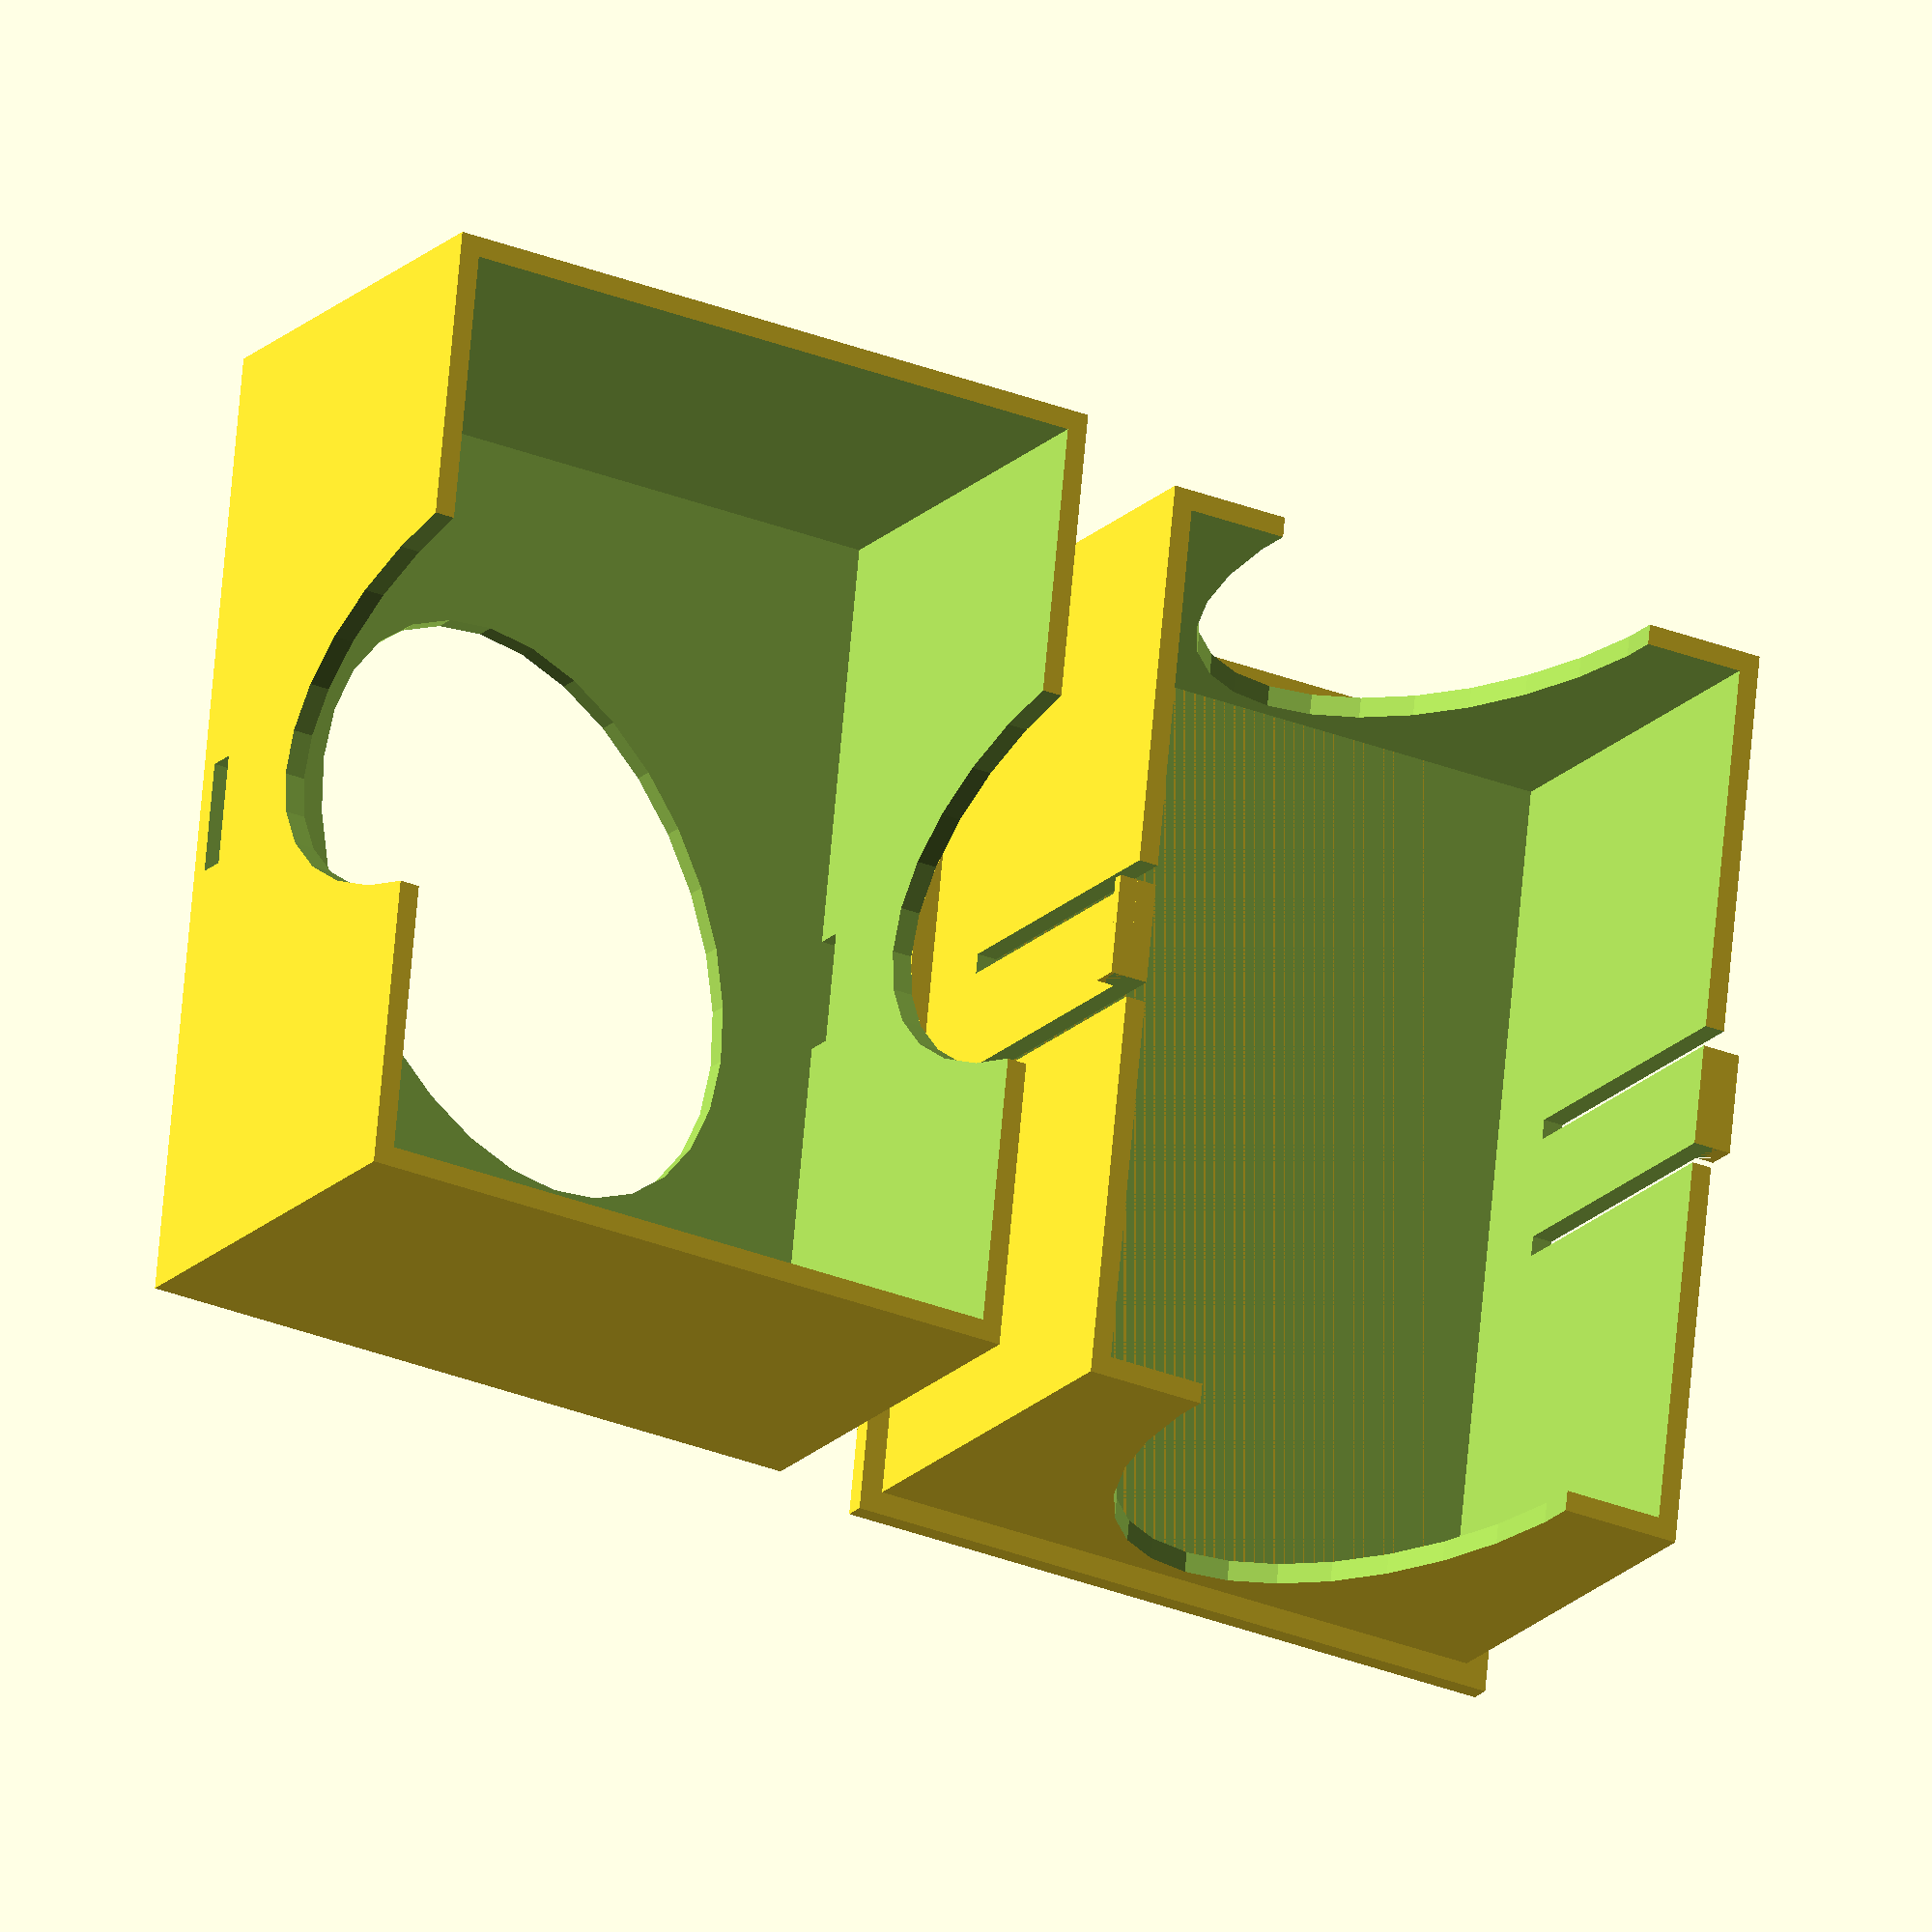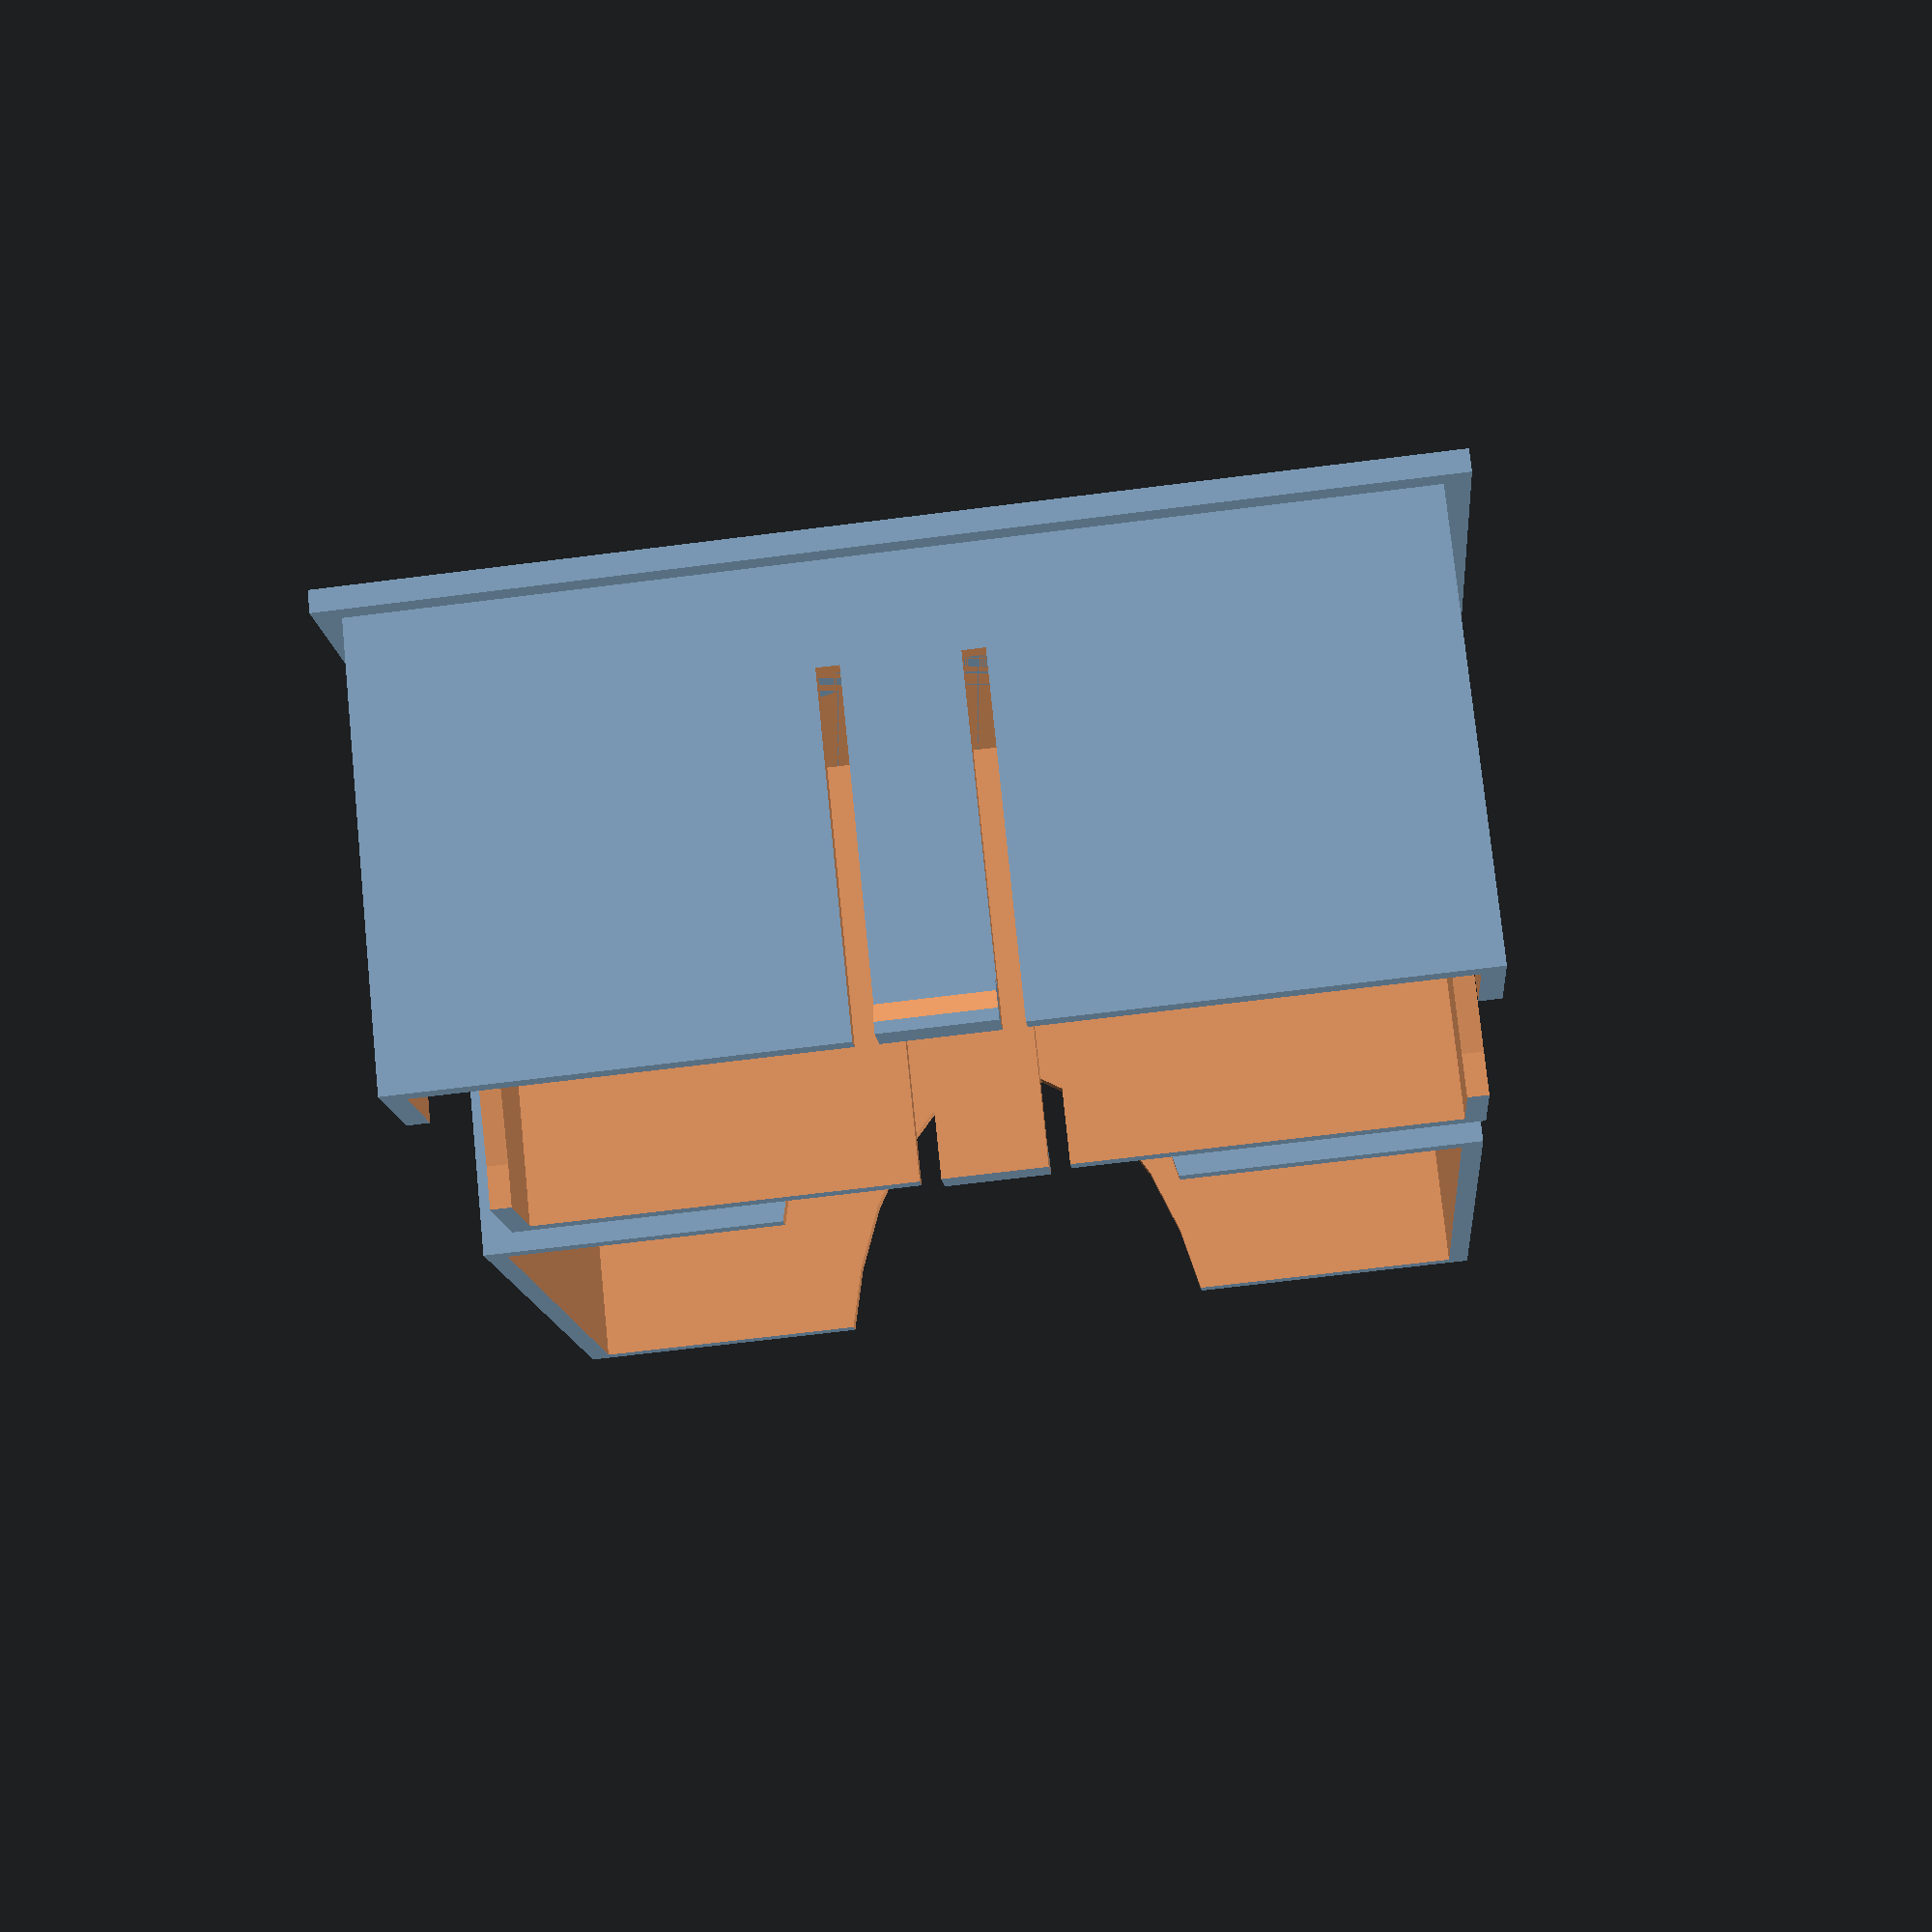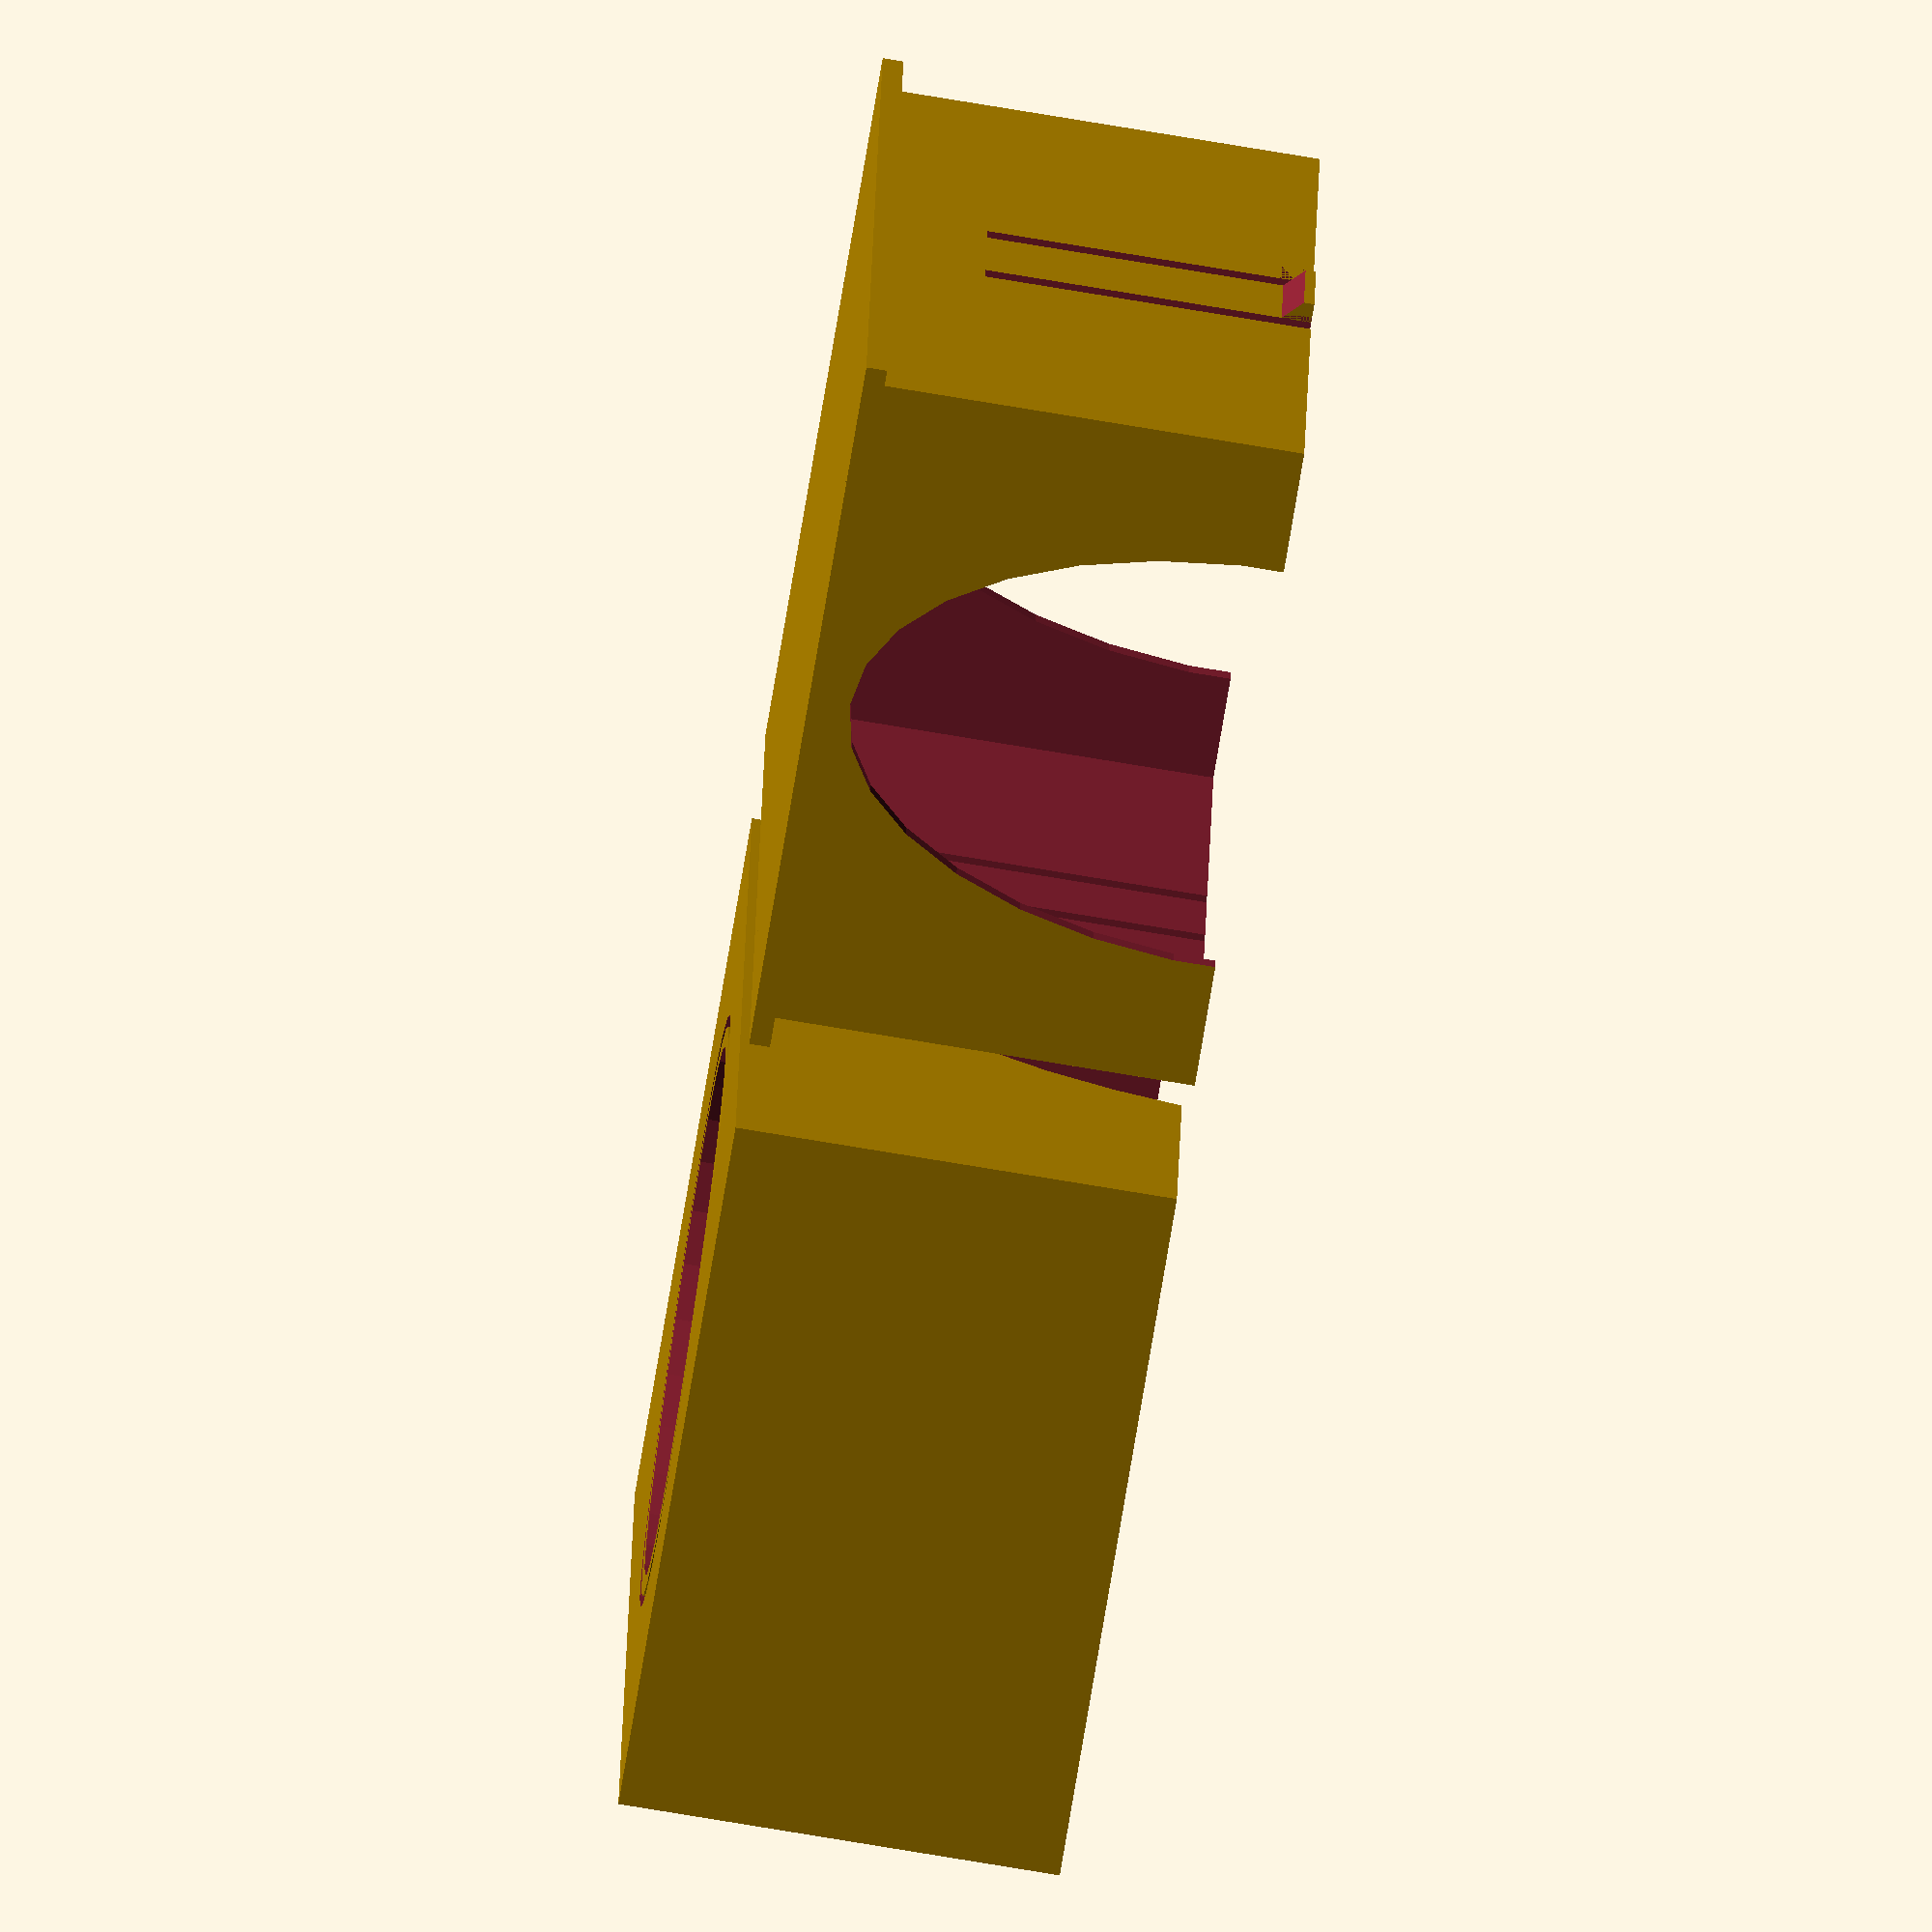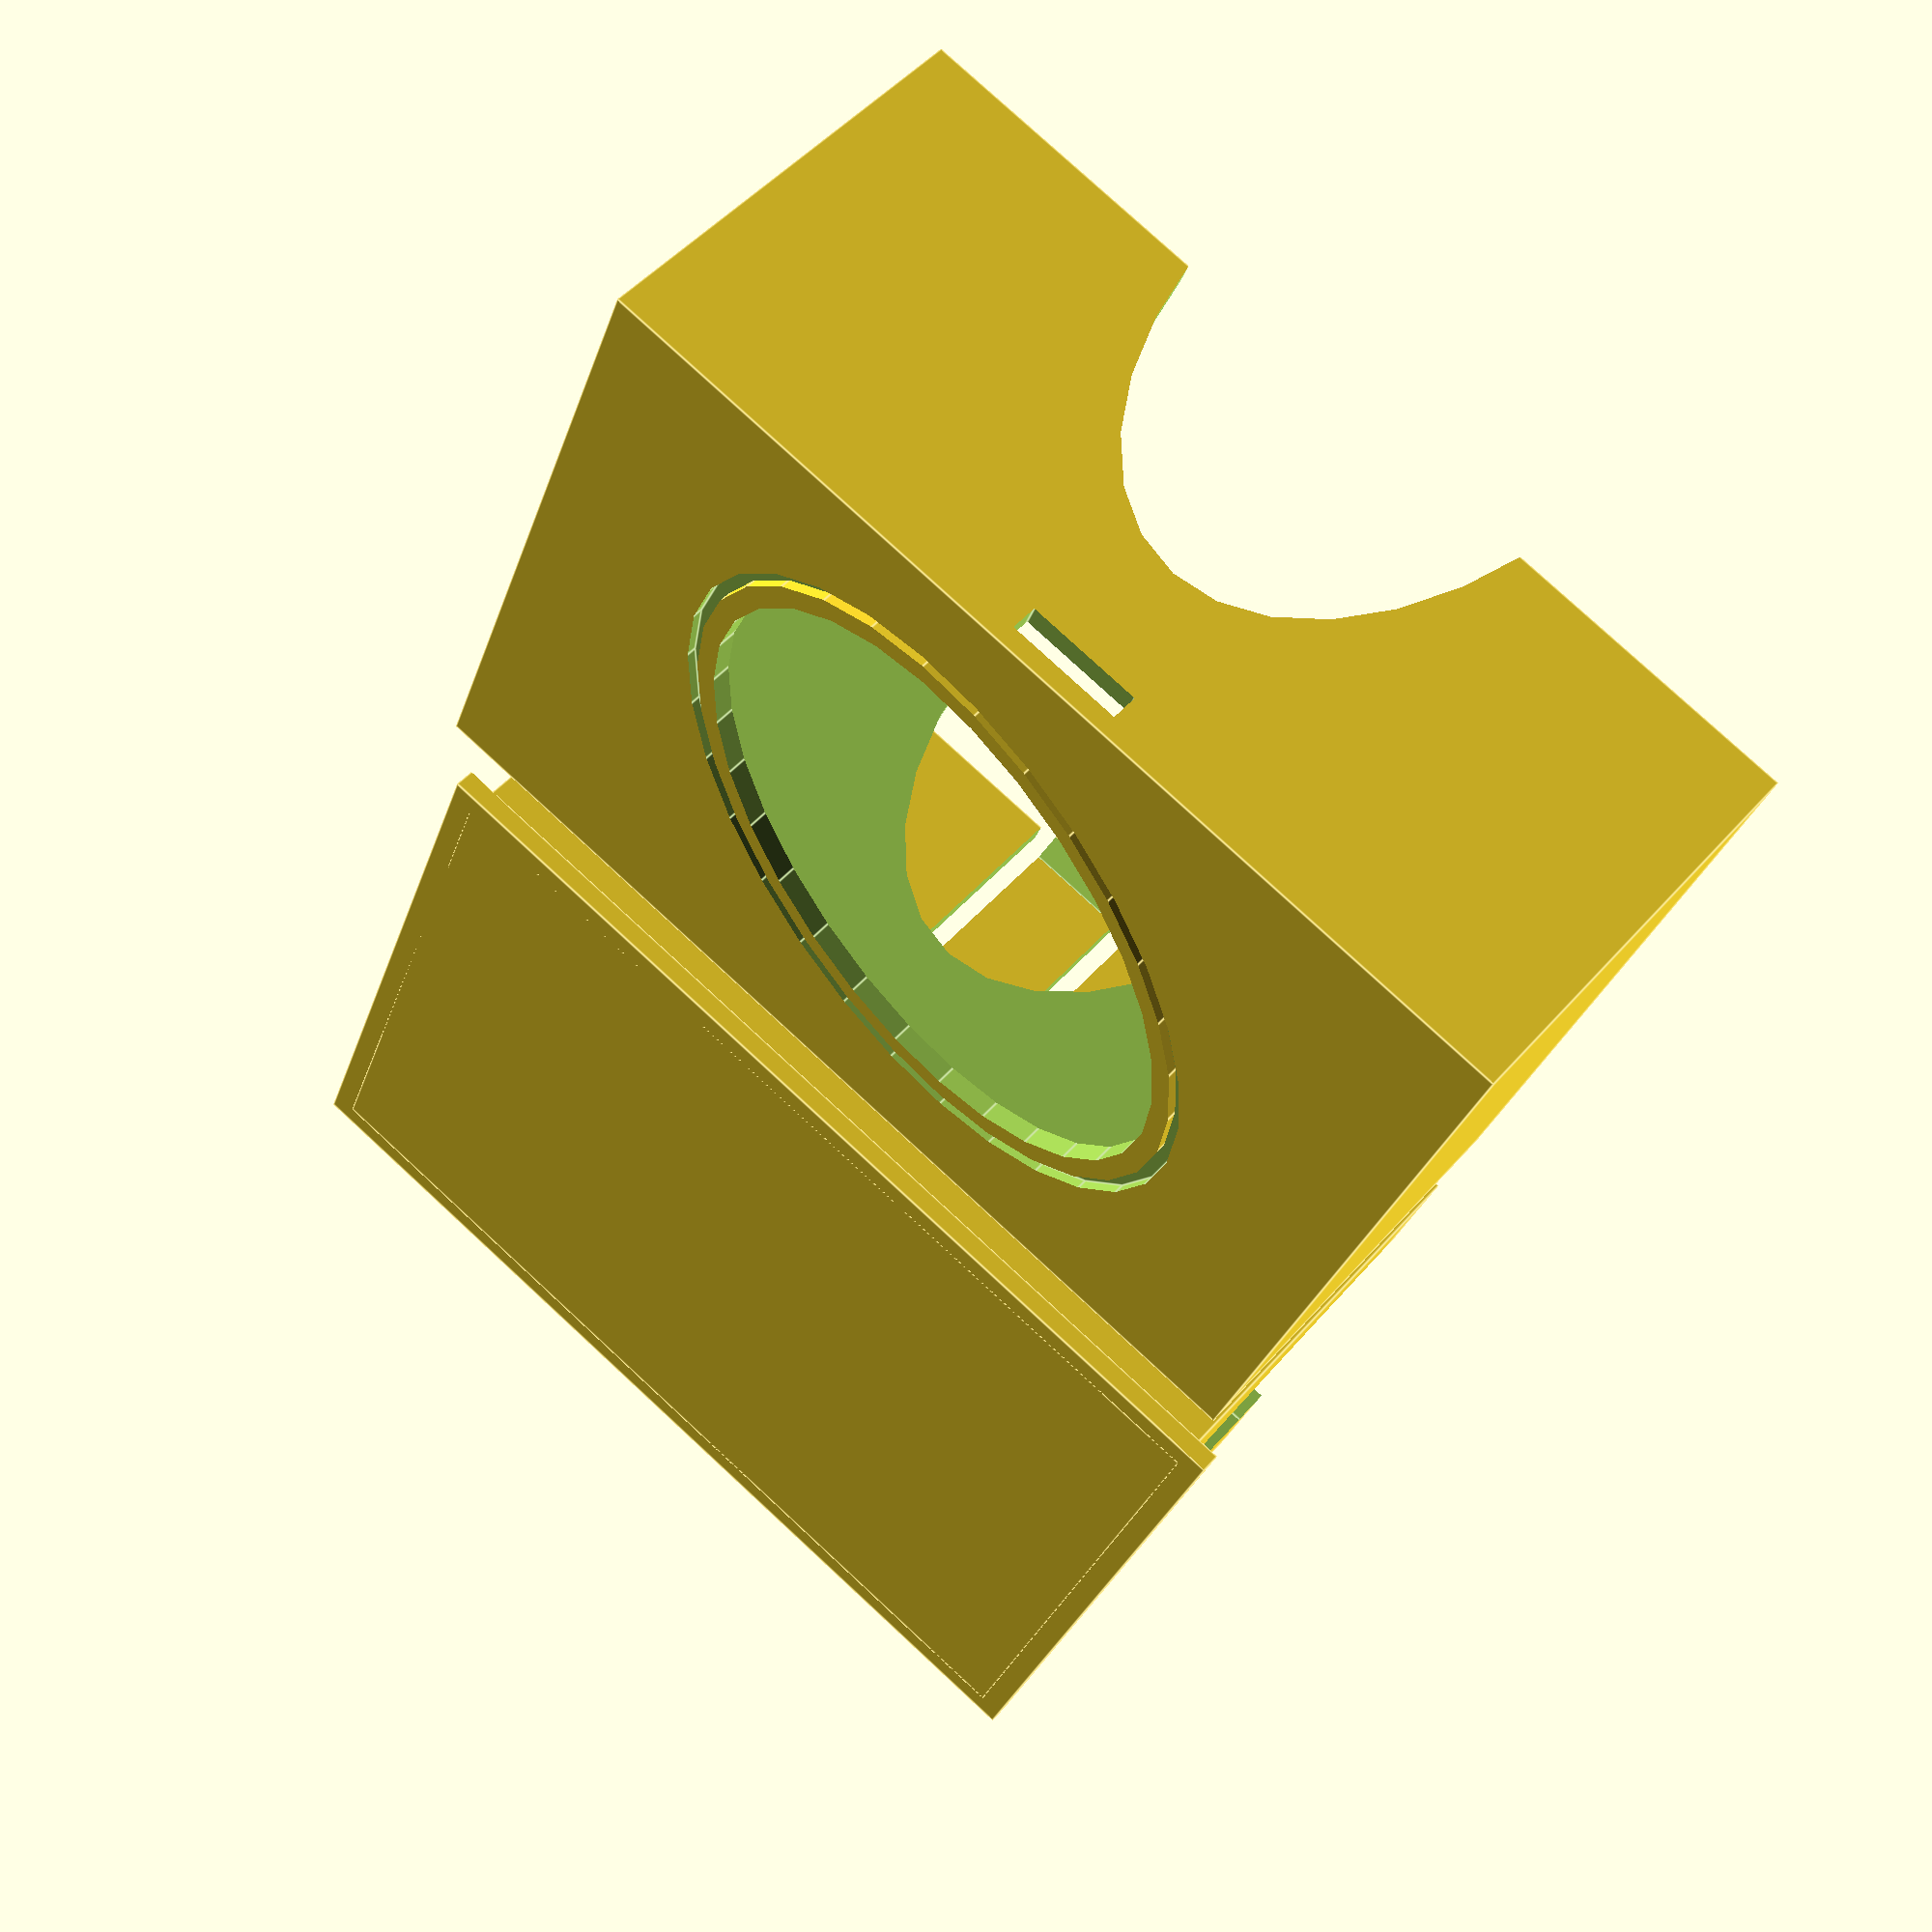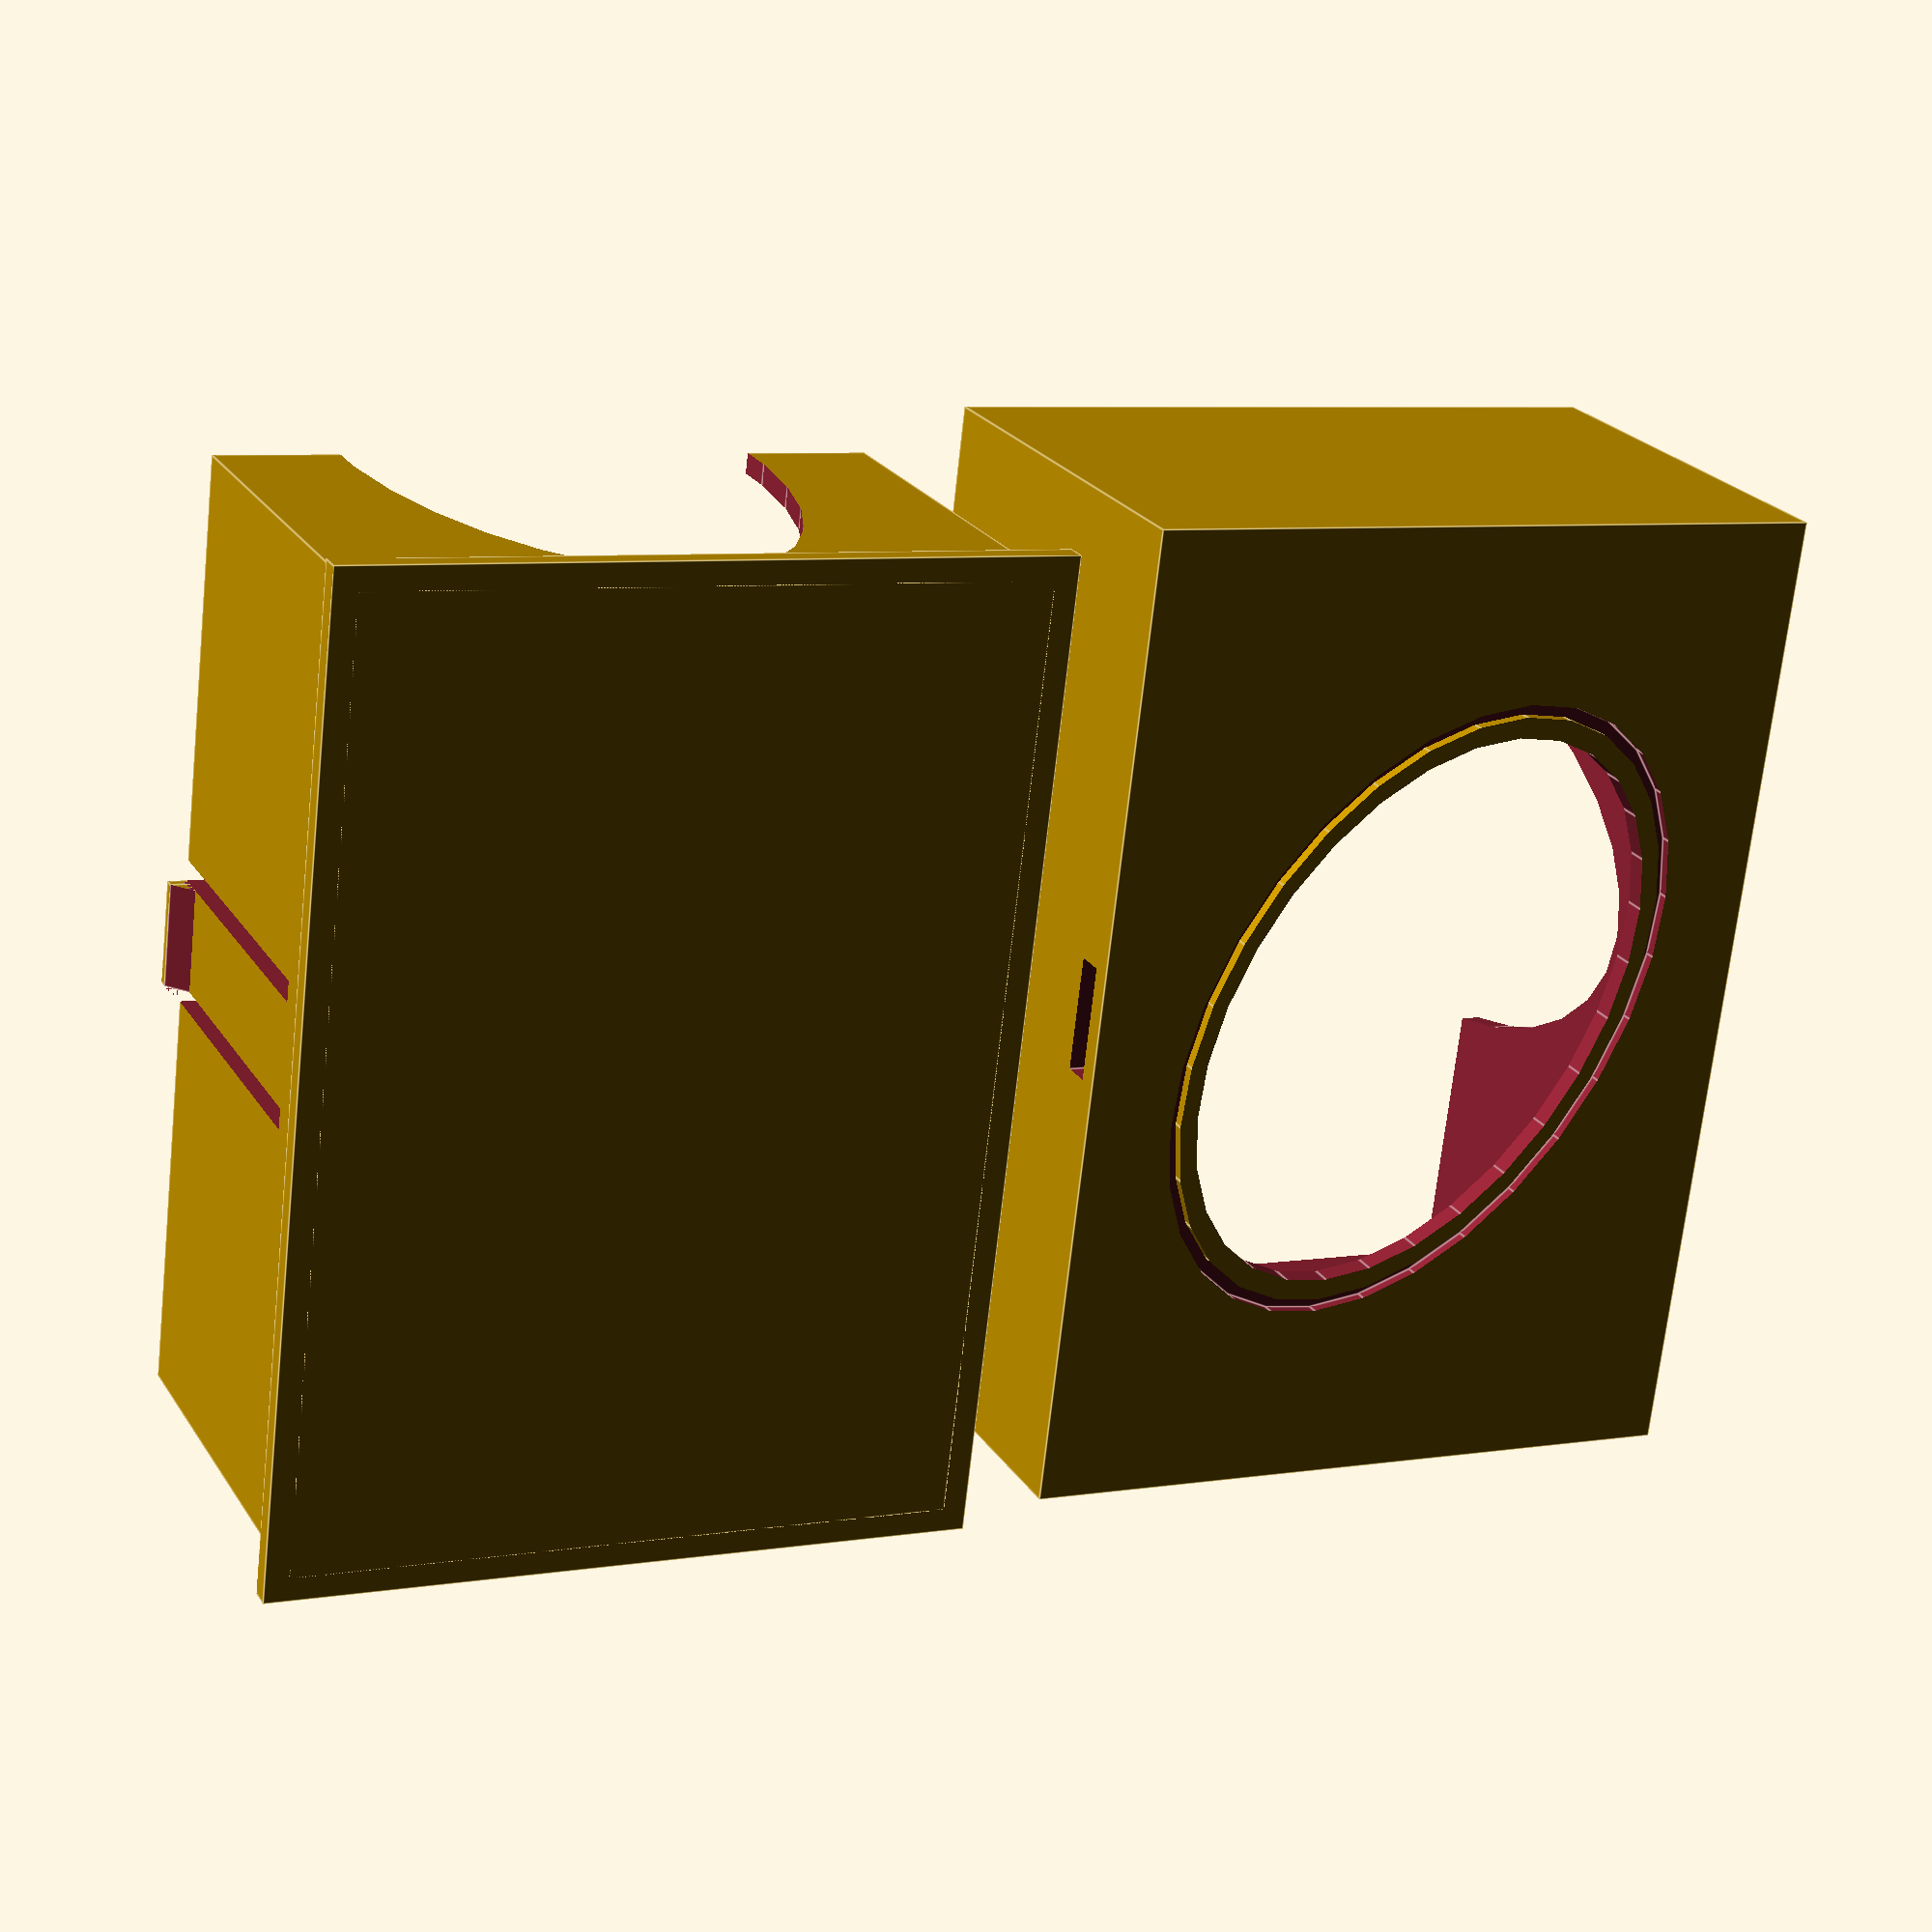
<openscad>
//Type to print
type="both"; //[bottom,top,both]



//UNO-Full-Stack:    
Long_edge=85.5; Short_edge=55.3; Height=39;

//UNO-Junior (bigger cards, smaller stack)
//Long_edge=90; Short_edge=59; Height=17;


wiggle=1.5;

//Width of the tab which keeps the two halfes together
TAB_THICKNESS = 10;

//wedge size at end of tab. Has to be less than "wall_thickness" above!
Wedge_thickness=1.6;
    
//Card size long edge
CARD_SIZE_LONG_EDGE =Long_edge+wiggle;

//Card size short edge
CARD_SIZE_SHORT_EDGE = Short_edge+wiggle+2*Wedge_thickness;

//Card stack total height
CARD_STACK_HEIGHT = Height+wiggle  ;

//Wall thickness of the box, e.g. 2mm
WALL_THICKNESS = 2;

//wiggle space so the boxes slide easily on top of each other.
EXTRA_SPACE = .25;

//Is there a hole in the top?
Cutout_hole_top = "true"; //[true, false]

//Is there a hole in the bottom?
Cutout_hole_bottom = "false"; //[true, false]

//Angle of the cutout (looks nice)
Cutout_angle=30;

//Set the text to render on the top lid
Top_Text = "Uno";
 
//Bottom text
Bottom_Text = "";

//Set text size in mm
textsize=9; 

//Font name, e.g. "Libration Sans", "Aldo", depends on what is available on the platform. In the customizer,choose from about 700 Google Fonts. For an overview please refer: http://www.google.com/fonts
fontname="Orbitron"; //[ABeeZee,Abel,Abril Fatface,Aclonica,Acme,Actor,Adamina,Advent Pro,Aguafina Script,Akronim,Aladin,Aldrich,Alef,Alegreya,Alegreya Sans,Alegreya Sans SC,Alegreya SC,Alex Brush,Alfa Slab One,Alice,Alike,Alike Angular,Allan,Allerta,Allerta Stencil,Allura,Almendra,Almendra Display,Almendra SC,Amarante,Amaranth,Amatic SC,Amethysta,Amiri,Anaheim,Andada,Andika,Angkor,Annie Use Your Telescope,Anonymous Pro,Antic,Antic Didone,Antic Slab,Anton,Arapey,Arbutus,Arbutus Slab,Architects Daughter,Archivo Black,Archivo Narrow,Arimo,Arizonia,Armata,Artifika,Arvo,Asap,Asset,Astloch,Asul,Atomic Age,Aubrey,Audiowide,Autour One,Average,Average Sans,Averia Gruesa Libre,Averia Libre,Averia Sans Libre,Averia Serif Libre,Bad Script,Balthazar,Bangers,Basic,Battambang,Baumans,Bayon,Belgrano,Belleza,BenchNine,Bentham,Berkshire Swash,Bevan,Bigelow Rules,Bigshot One,Bilbo,Bilbo Swash Caps,Bitter,Black Ops One,Bokor,Bonbon,Boogaloo,Bowlby One,Bowlby One SC,Brawler,Bree Serif,Bubblegum Sans,Bubbler One,Buda,Buenard,Butcherman,Butterfly Kids,Cabin,Cabin Condensed,Cabin Sketch,Caesar Dressing,Cagliostro,Calligraffitti,Cambay,Cambo,Candal,Cantarell,Cantata One,Cantora One,Capriola,Cardo,Carme,Carrois Gothic,Carrois Gothic SC,Carter One,Caudex,Cedarville Cursive,Ceviche One,Changa One,Chango,Chau Philomene One,Chela One,Chelsea Market,Chenla,Cherry Cream Soda,Cherry Swash,Chewy,Chicle,Chivo,Cinzel,Cinzel Decorative,Clicker Script,Coda,Coda Caption,Codystar,Combo,Comfortaa,Coming Soon,Concert One,Condiment,Content,Contrail One,Convergence,Cookie,Copse,Corben,Courgette,Cousine,Coustard,Covered By Your Grace,Crafty Girls,Creepster,Crete Round,Crimson Text,Croissant One,Crushed,Cuprum,Cutive,Cutive Mono,Damion,Dancing Script,Dangrek,Dawning of a New Day,Days One,Dekko,Delius,Delius Swash Caps,Delius Unicase,Della Respira,Denk One,Devonshire,Dhurjati,Didact Gothic,Diplomata,Diplomata SC,Domine,Donegal One,Doppio One,Dorsa,Dosis,Dr Sugiyama,Droid Sans,Droid Sans Mono,Droid Serif,Duru Sans,Dynalight,Eagle Lake,Eater,EB Garamond,Economica,Ek Mukta,Electrolize,Elsie,Elsie Swash Caps,Emblema One,Emilys Candy,Engagement,Englebert,Enriqueta,Erica One,Esteban,Euphoria Script,Ewert,Exo,Exo 2,Expletus Sans,Fanwood Text,Fascinate,Fascinate Inline,Faster One,Fasthand,Fauna One,Federant,Federo,Felipa,Fenix,Finger Paint,Fira Mono,Fira Sans,Fjalla One,Fjord One,Flamenco,Flavors,Fondamento,Fontdiner Swanky,Forum,Francois One,Freckle Face,Fredericka the Great,Fredoka One,Freehand,Fresca,Frijole,Fruktur,Fugaz One,Gabriela,Gafata,Galdeano,Galindo,Gentium Basic,Gentium Book Basic,Geo,Geostar,Geostar Fill,Germania One,GFS Didot,GFS Neohellenic,Gidugu,Gilda Display,Give You Glory,Glass Antiqua,Glegoo,Gloria Hallelujah,Goblin One,Gochi Hand,Gorditas,Goudy Bookletter 1911,Graduate,Grand Hotel,Gravitas One,Great Vibes,Griffy,Gruppo,Gudea,Gurajada,Habibi,Halant,Hammersmith One,Hanalei,Hanalei Fill,Handlee,Hanuman,Happy Monkey,Headland One,Henny Penny,Herr Von Muellerhoff,Hind,Holtwood One SC,Homemade Apple,Homenaje,Iceberg,Iceland,IM Fell Double Pica,IM Fell Double Pica SC,IM Fell DW Pica,IM Fell DW Pica SC,IM Fell English,IM Fell English SC,IM Fell French Canon,IM Fell French Canon SC,IM Fell Great Primer,IM Fell Great Primer SC,Imprima,Inconsolata,Inder,Indie Flower,Inika,Irish Grover,Istok Web,Italiana,Italianno,Jacques Francois,Jacques Francois Shadow,Jim Nightshade,Jockey One,Jolly Lodger,Josefin Sans,Josefin Slab,Joti One,Judson,Julee,Julius Sans One,Junge,Jura,Just Another Hand,Just Me Again Down Here,Kalam,Kameron,Kantumruy,Karla,Karma,Kaushan Script,Kavoon,Kdam Thmor,Keania One,Kelly Slab,Kenia,Khand,Khmer,Khula,Kite One,Knewave,Kotta One,Koulen,Kranky,Kreon,Kristi,Krona One,La Belle Aurore,Laila,Lakki Reddy,Lancelot,Lateef,Lato,League Script,Leckerli One,Ledger,Lekton,Lemon,Liberation Sans,Libre Baskerville,Life Savers,Lilita One,Lily Script One,Limelight,Linden Hill,Lobster,Lobster Two,Londrina Outline,Londrina Shadow,Londrina Sketch,Londrina Solid,Lora,Love Ya Like A Sister,Loved by the King,Lovers Quarrel,Luckiest Guy,Lusitana,Lustria,Macondo,Macondo Swash Caps,Magra,Maiden Orange,Mako,Mallanna,Mandali,Marcellus,Marcellus SC,Marck Script,Margarine,Marko One,Marmelad,Martel Sans,Marvel,Mate,Mate SC,Maven Pro,McLaren,Meddon,MedievalSharp,Medula One,Megrim,Meie Script,Merienda,Merienda One,Merriweather,Merriweather Sans,Metal,Metal Mania,Metamorphous,Metrophobic,Michroma,Milonga,Miltonian,Miltonian Tattoo,Miniver,Miss Fajardose,Modak,Modern Antiqua,Molengo,Molle,Monda,Monofett,Monoton,Monsieur La Doulaise,Montaga,Montez,Montserrat,Montserrat Alternates,Montserrat Subrayada,Moul,Moulpali,Mountains of Christmas,Mouse Memoirs,Mr Bedfort,Mr Dafoe,Mr De Haviland,Mrs Saint Delafield,Mrs Sheppards,Muli,Mystery Quest,Neucha,Neuton,New Rocker,News Cycle,Niconne,Nixie One,Nobile,Nokora,Norican,Nosifer,Nothing You Could Do,Noticia Text,Noto Sans,Noto Serif,Nova Cut,Nova Flat,Nova Mono,Nova Oval,Nova Round,Nova Script,Nova Slim,Nova Square,NTR,Numans,Nunito,Odor Mean Chey,Offside,Old Standard TT,Oldenburg,Oleo Script,Oleo Script Swash Caps,Open Sans,Open Sans Condensed,Oranienbaum,Orbitron,Oregano,Orienta,Original Surfer,Oswald,Over the Rainbow,Overlock,Overlock SC,Ovo,Oxygen,Oxygen Mono,Pacifico,Paprika,Parisienne,Passero One,Passion One,Pathway Gothic One,Patrick Hand,Patrick Hand SC,Patua One,Paytone One,Peddana,Peralta,Permanent Marker,Petit Formal Script,Petrona,Philosopher,Piedra,Pinyon Script,Pirata One,Plaster,Play,Playball,Playfair Display,Playfair Display SC,Podkova,Poiret One,Poller One,Poly,Pompiere,Pontano Sans,Port Lligat Sans,Port Lligat Slab,Prata,Preahvihear,Press Start 2P,Princess Sofia,Prociono,Prosto One,PT Mono,PT Sans,PT Sans Caption,PT Sans Narrow,PT Serif,PT Serif Caption,Puritan,Purple Purse,Quando,Quantico,Quattrocento,Quattrocento Sans,Questrial,Quicksand,Quintessential,Qwigley,Racing Sans One,Radley,Rajdhani,Raleway,Raleway Dots,Ramabhadra,Ramaraja,Rambla,Rammetto One,Ranchers,Rancho,Ranga,Rationale,Ravi Prakash,Redressed,Reenie Beanie,Revalia,Ribeye,Ribeye Marrow,Righteous,Risque,Roboto,Roboto Condensed,Roboto Slab,Rochester,Rock Salt,Rokkitt,Romanesco,Ropa Sans,Rosario,Rosarivo,Rouge Script,Rozha One,Rubik Mono One,Rubik One,Ruda,Rufina,Ruge Boogie,Ruluko,Rum Raisin,Ruslan Display,Russo One,Ruthie,Rye,Sacramento,Sail,Salsa,Sanchez,Sancreek,Sansita One,Sarina,Sarpanch,Satisfy,Scada,Scheherazade,Schoolbell,Seaweed Script,Sevillana,Seymour One,Shadows Into Light,Shadows Into Light Two,Shanti,Share,Share Tech,Share Tech Mono,Shojumaru,Short Stack,Siemreap,Sigmar One,Signika,Signika Negative,Simonetta,Sintony,Sirin Stencil,Six Caps,Skranji,Slabo 13px,Slabo 27px,Slackey,Smokum,Smythe,Sniglet,Snippet,Snowburst One,Sofadi One,Sofia,Sonsie One,Sorts Mill Goudy,Source Code Pro,Source Sans Pro,Source Serif Pro,Special Elite,Spicy Rice,Spinnaker,Spirax,Squada One,Sree Krushnadevaraya,Stalemate,Stalinist One,Stardos Stencil,Stint Ultra Condensed,Stint Ultra Expanded,Stoke,Strait,Sue Ellen Francisco,Sunshiney,Supermercado One,Suranna,Suravaram,Suwannaphum,Swanky and Moo Moo,Syncopate,Tangerine,Taprom,Tauri,Teko,Telex,Tenali Ramakrishna,Tenor Sans,Text Me One,The Girl Next Door,Tienne,Timmana,Tinos,Titan One,Titillium Web,Trade Winds,Trocchi,Trochut,Trykker,Tulpen One,Ubuntu,Ubuntu Condensed,Ubuntu Mono,Ultra,Uncial Antiqua,Underdog,Unica One,UnifrakturCook,UnifrakturMaguntia,Unkempt,Unlock,Unna,Vampiro One,Varela,Varela Round,Vast Shadow,Vesper Libre,Vibur,Vidaloka,Viga,Voces,Volkhov,Vollkorn,Voltaire,VT323,Waiting for the Sunrise,Wallpoet,Walter Turncoat,Warnes,Wellfleet,Wendy One,Wire One,Yanone Kaffeesatz,Yellowtail,Yeseva One,Yesteryear,Zeyada]

// rounded cutouts remove a "circle" from the bottom surface, and a 1/2 "circle" from each short end of the bottom piece

/* [Cutouts] */
// Percent of card deck height to cutout
END_CUTOUT_HEIGHT_PERCENTAGE = 95; // [0:100]

// Percent of box width to cutout
END_CUTOUT_WIDTH_PERCENTAGE  = 67; // [0:100]

// Percent of box width to cutout
BOTTOM_CUTOUT_WIDTH_PERCENTAGE = 67; // [0:100]

// percent of box length to cutout
BOTTOM_CUTOUT_LENGTH_PERCENTAGE = 67; // [0:100]
// preview[view:south west, tilt:top diagonal]

/* [Hidden] */
//-------------------------------------------------------------------------------

/*
Customizable card box

Remixed from:

https://www.thingiverse.com/thing:137961
"Customizable Card Box with Cutouts" 
by JeremyVS Aug 22, 2013 

which was remixed from:

https://www.thingiverse.com/thing:92518
"Parametric Card Box"
by zxqueb May 24, 2013 
 
Version 5, March 2019
remixed by MC Geisler (mcgenki at gmail dot com)

customizable card box:
- you can specify wether you want cutouts in the top or bottom lid
- you can rotate the cutouts
- you can put a customizable text on the top and bottom lid
- top and bottom can be generated separately

Changed:
- the top and bottom box are more compact to print together
- the oval has a step at 0.85 mm, so you can change the filament there and get a colored text and oval
- Additional cutouts on the side to open the box a bit easier (you can press in the tabs which hold the shells together)

Have fun!

License: Attribution 4.0 International (CC BY 4.0)

You are free to:
    Share - copy and redistribute the material in any medium or format
    Adapt - remix, transform, and build upon the material
    for any purpose, even commercially.
*/



CARD_LONG_EDGE = CARD_SIZE_LONG_EDGE + (WALL_THICKNESS*2);
CARD_SHORT_EDGE = CARD_SIZE_SHORT_EDGE + (WALL_THICKNESS*2);
ALL_EXTRA_SPACE = (EXTRA_SPACE *2);

LID_OUTSIDE_LONG_THICKNESS = CARD_LONG_EDGE + (WALL_THICKNESS*2);
LID_OUTSIDE_SHORT_THICKNESS = CARD_SHORT_EDGE + (WALL_THICKNESS*2);

SPACE_BETWEEN_BOTTOM_AND_LID_Y = LID_OUTSIDE_SHORT_THICKNESS + (WALL_THICKNESS*2)+ 2;

HEIGHT = CARD_STACK_HEIGHT + WALL_THICKNESS;

// rounded cut-outs
// ends
END_CUTOUT_LENGTH = CARD_LONG_EDGE + 2;
END_CUTOUT_RADIUS = CARD_STACK_HEIGHT * END_CUTOUT_HEIGHT_PERCENTAGE/100;
END_CUTOUT_WIDTH  = CARD_SIZE_SHORT_EDGE * END_CUTOUT_WIDTH_PERCENTAGE/100;
// since we'll be scaling our cylinder, we really need the ratio to scale by for the longer dimension, not the direct dimension itself
END_CUTOUT_WIDTH_RATIO = END_CUTOUT_WIDTH / (END_CUTOUT_RADIUS*2);
// bottom
BOTTOM_CUTOUT_LENGTH = (WALL_THICKNESS * 2)+ 2;
BOTTOM_CUTOUT_RADIUS = CARD_SIZE_SHORT_EDGE * BOTTOM_CUTOUT_WIDTH_PERCENTAGE / 2 /100;
BOTTOM_CUTOUT_HEIGHT = CARD_SIZE_LONG_EDGE * BOTTOM_CUTOUT_LENGTH_PERCENTAGE/100;
// since we'll be scaling our cylinder, we really need the ratio to scale by for the longer dimension, not the direct dimension itself
BOTTOM_CUTOUT_HEIGHT_RATIO = BOTTOM_CUTOUT_HEIGHT / (BOTTOM_CUTOUT_RADIUS*2);

module writetext(textstr, sizeit)
{
        text(textstr,size=sizeit,font=fontname,halign="center",valign="center");
}

module cutout_ellipse()
{
    translate([0,0,-WALL_THICKNESS*0]) 
        rotate([0,0,Cutout_angle])
                scale([BOTTOM_CUTOUT_HEIGHT_RATIO,1,1]) 
                {    
                    translate([0,0,-1])
                        cylinder(h=WALL_THICKNESS+2,r=BOTTOM_CUTOUT_RADIUS);  //* cutout 
                    
                    difference()
                    {
                        translate([0,0,-1])
                            cylinder(h=WALL_THICKNESS/2+1,r=BOTTOM_CUTOUT_RADIUS+WALL_THICKNESS*1.2);//cutout outer - sunken in
                        translate([0,0,-1])
                            cylinder(h=WALL_THICKNESS+2,r=BOTTOM_CUTOUT_RADIUS+WALL_THICKNESS*.75);//cutout inner                          
                    }
                }
}

// module writeit(text)
// {
//     rotate([0,0,-90])
//         scale([-1,1,1])
//             linear_extrude(height=WALL_THICKNESS/2, twist=0, slices=1, $fn=32, convexity = 32   )     
//                 writetext(text, textsize);
// }


module bottom()
{    
     //*Start wedge 1
    translate ([((CARD_LONG_EDGE/2) -(TAB_THICKNESS/2)),-Wedge_thickness-EXTRA_SPACE,HEIGHT-WALL_THICKNESS-1-EXTRA_SPACE]) 

    difference ()
    {
        cube ([TAB_THICKNESS,Wedge_thickness+EXTRA_SPACE,WALL_THICKNESS+EXTRA_SPACE]);
        
        translate ([0, WALL_THICKNESS+(EXTRA_SPACE),0]) 
            rotate ([135,0,0])  
                cube ([(TAB_THICKNESS+3), sqrt(((WALL_THICKNESS+EXTRA_SPACE)*(WALL_THICKNESS+EXTRA_SPACE))+((WALL_THICKNESS+EXTRA_SPACE)*(WALL_THICKNESS+EXTRA_SPACE))), sqrt(((WALL_THICKNESS+EXTRA_SPACE)*(WALL_THICKNESS+EXTRA_SPACE))+((WALL_THICKNESS+EXTRA_SPACE)*(WALL_THICKNESS+EXTRA_SPACE)))]);

    }

    //*Start wedge 2
    translate ([((CARD_LONG_EDGE/2) - (TAB_THICKNESS/2)),CARD_SHORT_EDGE,HEIGHT-Wedge_thickness-1-EXTRA_SPACE])
        difference (){
            cube ([TAB_THICKNESS,Wedge_thickness+EXTRA_SPACE,WALL_THICKNESS+EXTRA_SPACE]);

            translate ([0 ,0 ,0]) rotate ([-45,0,0])  cube ([(TAB_THICKNESS+3),sqrt(((WALL_THICKNESS+EXTRA_SPACE)*(WALL_THICKNESS+EXTRA_SPACE))+((WALL_THICKNESS+EXTRA_SPACE)*(WALL_THICKNESS+EXTRA_SPACE))),sqrt(((WALL_THICKNESS+EXTRA_SPACE)*(WALL_THICKNESS+EXTRA_SPACE))+((WALL_THICKNESS+EXTRA_SPACE)*(WALL_THICKNESS+EXTRA_SPACE)))]);
        }

    translate ([((CARD_LONG_EDGE/2) -(TAB_THICKNESS/2)),-Wedge_thickness-EXTRA_SPACE,HEIGHT-1])  
        cube ([TAB_THICKNESS, Wedge_thickness+EXTRA_SPACE, 1]); 					//*Tab

    translate ([((CARD_LONG_EDGE/2) -(TAB_THICKNESS/2)),CARD_SHORT_EDGE,HEIGHT-1])  
        cube ([TAB_THICKNESS, Wedge_thickness+EXTRA_SPACE, 1]);				//*Tab

    difference()
    {
        translate ([-WALL_THICKNESS-EXTRA_SPACE, -WALL_THICKNESS-EXTRA_SPACE, 0 ]) 
            cube ([CARD_LONG_EDGE + (WALL_THICKNESS*2)+ALL_EXTRA_SPACE, CARD_SHORT_EDGE + (WALL_THICKNESS*2)+ALL_EXTRA_SPACE, WALL_THICKNESS]);  						//*Bottom Plate

        if (Cutout_hole_bottom == "true")
        {
            translate([CARD_LONG_EDGE/2,CARD_SHORT_EDGE/2,0]) 
                cutout_ellipse();
        }
        
        translate([textsize*1.2,(LID_OUTSIDE_SHORT_THICKNESS+ALL_EXTRA_SPACE)/2-WALL_THICKNESS-EXTRA_SPACE,-.1]) 
            writeit(Bottom_Text);
    }

    difference() 
    {
        cube ([CARD_LONG_EDGE,CARD_SHORT_EDGE,HEIGHT]);		//*Main Body

        translate([ ((CARD_LONG_EDGE / 2) + (TAB_THICKNESS/2)), -.5, ((HEIGHT+ WALL_THICKNESS) / 4) ]) 
            cube ([2, CARD_SHORT_EDGE + 2, HEIGHT]);	//*Tab cutout
        
        translate([ ((CARD_LONG_EDGE / 2) - ((TAB_THICKNESS/2)+2)), -.5, ((HEIGHT+ WALL_THICKNESS)/ 4) ]) 
            cube ([2, CARD_SHORT_EDGE + 2, HEIGHT ]);  //*Tab cutout

        translate([WALL_THICKNESS,WALL_THICKNESS,WALL_THICKNESS]) 
            cube ([CARD_LONG_EDGE - (WALL_THICKNESS*2),CARD_SHORT_EDGE - (WALL_THICKNESS*2),HEIGHT]);			//*Hole

        translate([-WALL_THICKNESS/2,CARD_SHORT_EDGE/2,HEIGHT]) scale([1,END_CUTOUT_WIDTH_RATIO,1])
            rotate([0,90,0]) 
                cylinder(h=END_CUTOUT_LENGTH,r=END_CUTOUT_RADIUS);  //*End cutout

        if (Cutout_hole_bottom == "true")
        {    
            translate([CARD_LONG_EDGE/2,CARD_SHORT_EDGE/2,0]) 
                cutout_ellipse(); //*Bottom cutout to cut through main box
        }
        
        translate([textsize*1.2,(LID_OUTSIDE_SHORT_THICKNESS+ALL_EXTRA_SPACE)/2-WALL_THICKNESS-EXTRA_SPACE,-.1]) 
            writeit(Bottom_Text);
    }
}


//------------------------
module top()
{
    difference() 
    {
        cube ([LID_OUTSIDE_LONG_THICKNESS+ALL_EXTRA_SPACE, LID_OUTSIDE_SHORT_THICKNESS+ALL_EXTRA_SPACE, HEIGHT]); 		//*Top Main Body


        translate([ ((LID_OUTSIDE_LONG_THICKNESS+ALL_EXTRA_SPACE) / 2)-((TAB_THICKNESS+1)/2), -.5, WALL_THICKNESS]) 
        {
            cube ([(TAB_THICKNESS+1), LID_OUTSIDE_SHORT_THICKNESS + 2, Wedge_thickness+1.15 ]); 	//*Tab Hole
            
            TOP_CUTOUT_LENGTH = LID_OUTSIDE_SHORT_THICKNESS + 2;          
            translate([ ((TAB_THICKNESS+1)/2), 
                        0, 
                        -WALL_THICKNESS]) 
            translate([0,-1,HEIGHT*1.3]) 
                scale([END_CUTOUT_WIDTH_RATIO,1,1])
                    rotate([0,90,90]) 
                        cylinder(h=TOP_CUTOUT_LENGTH+2,r=END_CUTOUT_RADIUS);  //*End cutout
        }
        
        translate([WALL_THICKNESS,WALL_THICKNESS, WALL_THICKNESS]) 
            cube ([LID_OUTSIDE_LONG_THICKNESS - (WALL_THICKNESS*2)+ALL_EXTRA_SPACE,LID_OUTSIDE_SHORT_THICKNESS - (WALL_THICKNESS*2)+ALL_EXTRA_SPACE,HEIGHT]);//*Hole
        
        if (Cutout_hole_top == "true")
        {
            translate([(LID_OUTSIDE_LONG_THICKNESS+ALL_EXTRA_SPACE)/2,(LID_OUTSIDE_SHORT_THICKNESS+ALL_EXTRA_SPACE)/2,0]) 
                cutout_ellipse();
        }
        
        translate([textsize*1.2,(LID_OUTSIDE_SHORT_THICKNESS+ALL_EXTRA_SPACE)/2,-.1]) 
            writeit(Top_Text);
    }
}
//----------------------------

if (type=="bottom" || type=="both")
    bottom();

if (type=="top" || type=="both")
    translate([0, ( type=="both" ? SPACE_BETWEEN_BOTTOM_AND_LID_Y : 0 ) ,0])
        top();


</openscad>
<views>
elev=19.0 azim=275.8 roll=330.7 proj=o view=solid
elev=103.4 azim=355.5 roll=185.8 proj=p view=solid
elev=257.7 azim=264.3 roll=279.4 proj=o view=solid
elev=312.4 azim=339.1 roll=218.2 proj=p view=edges
elev=157.2 azim=83.1 roll=24.4 proj=p view=edges
</views>
